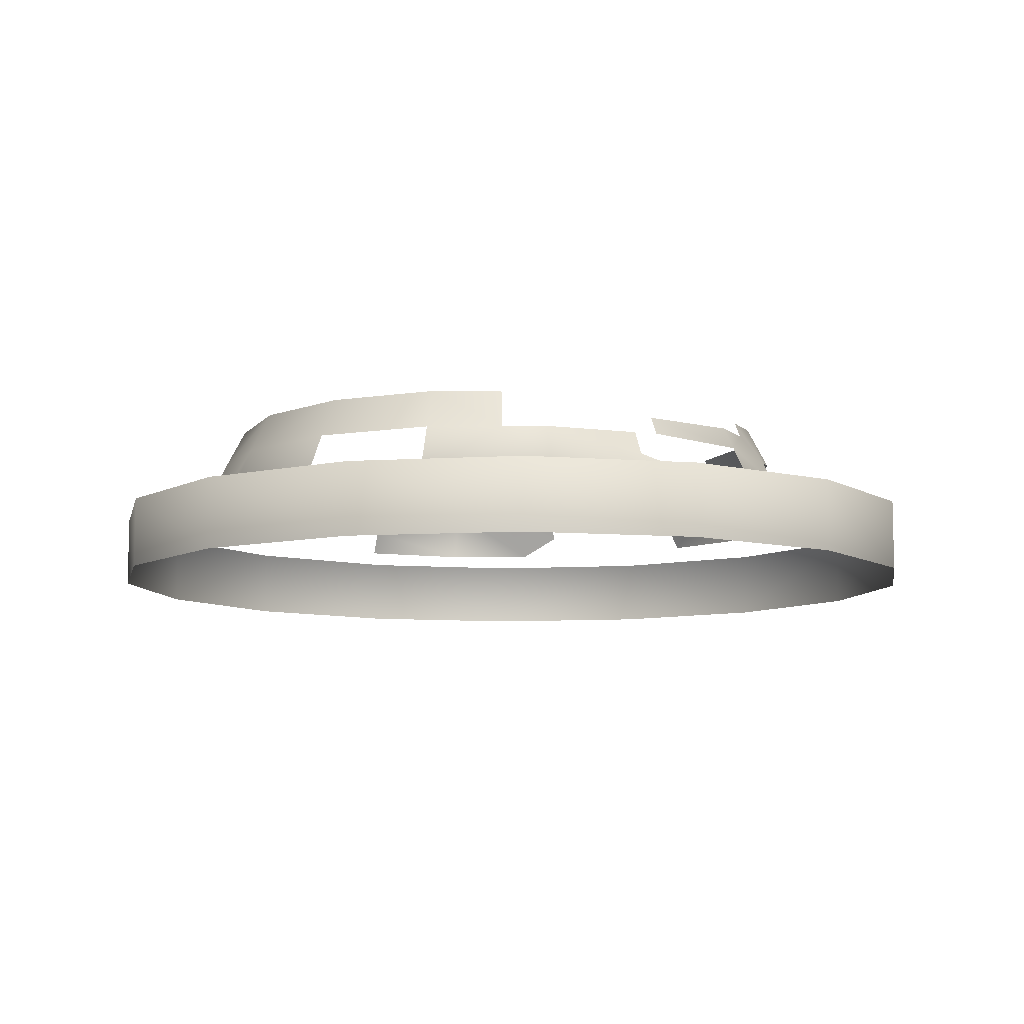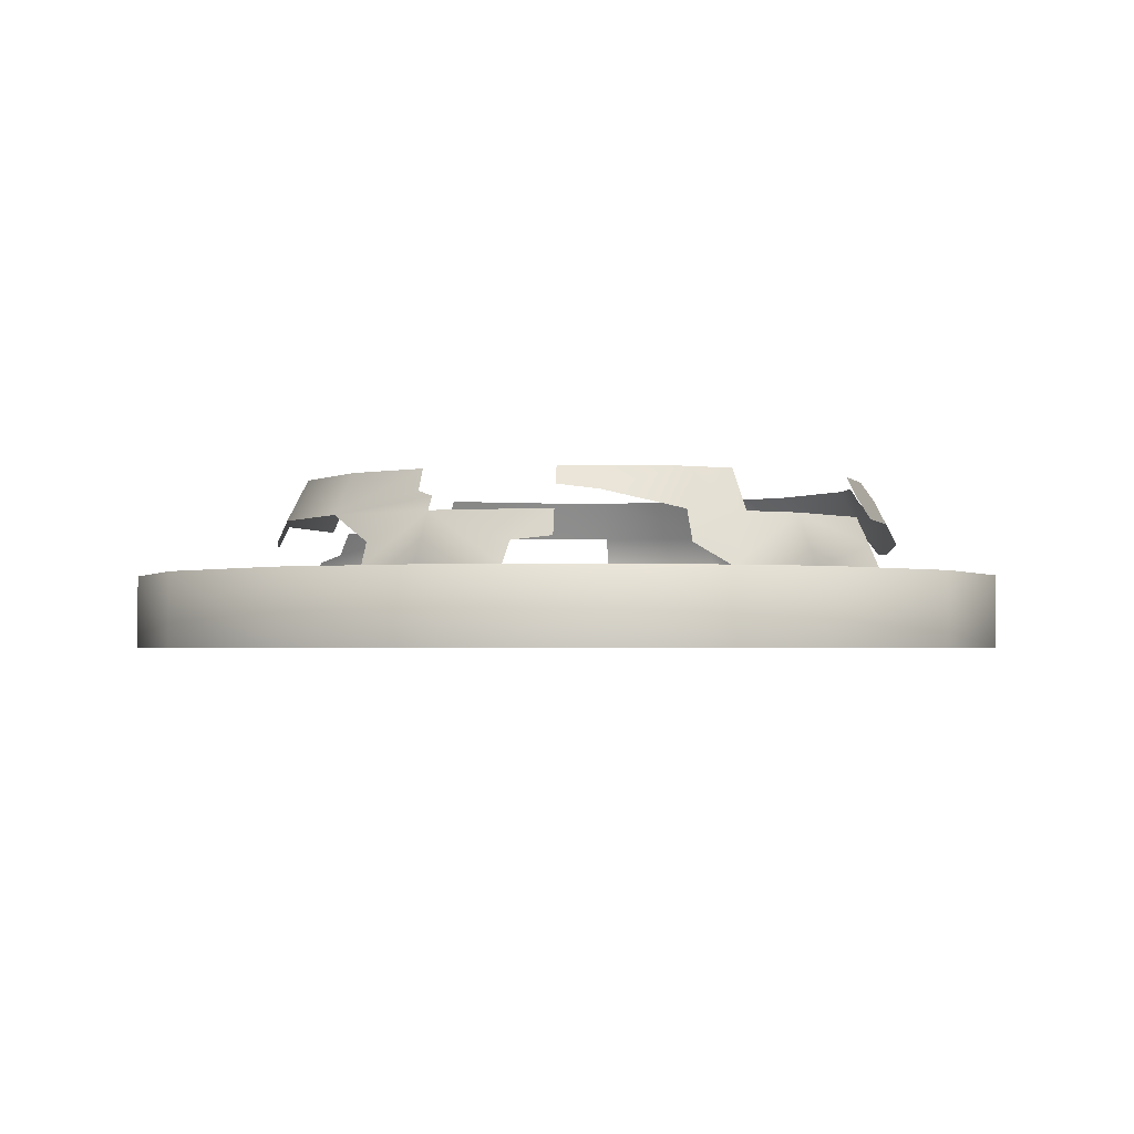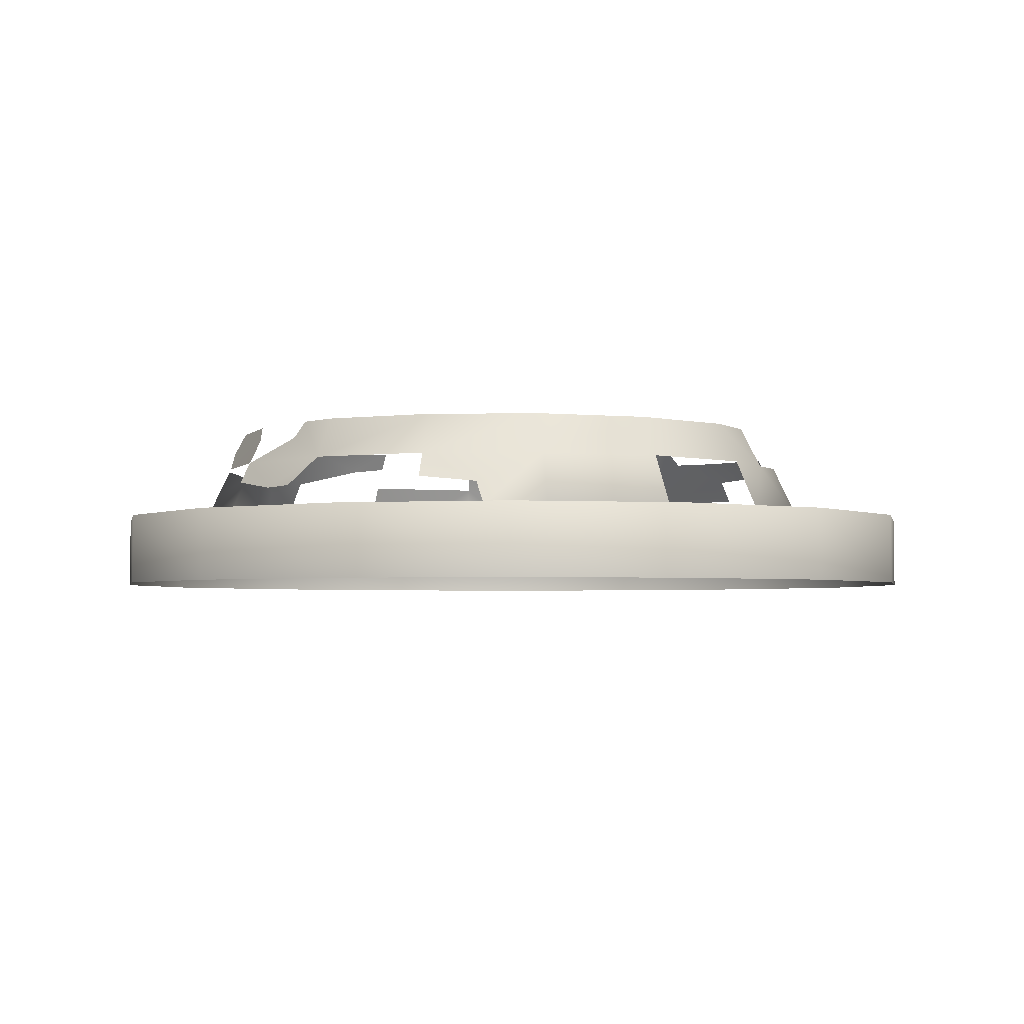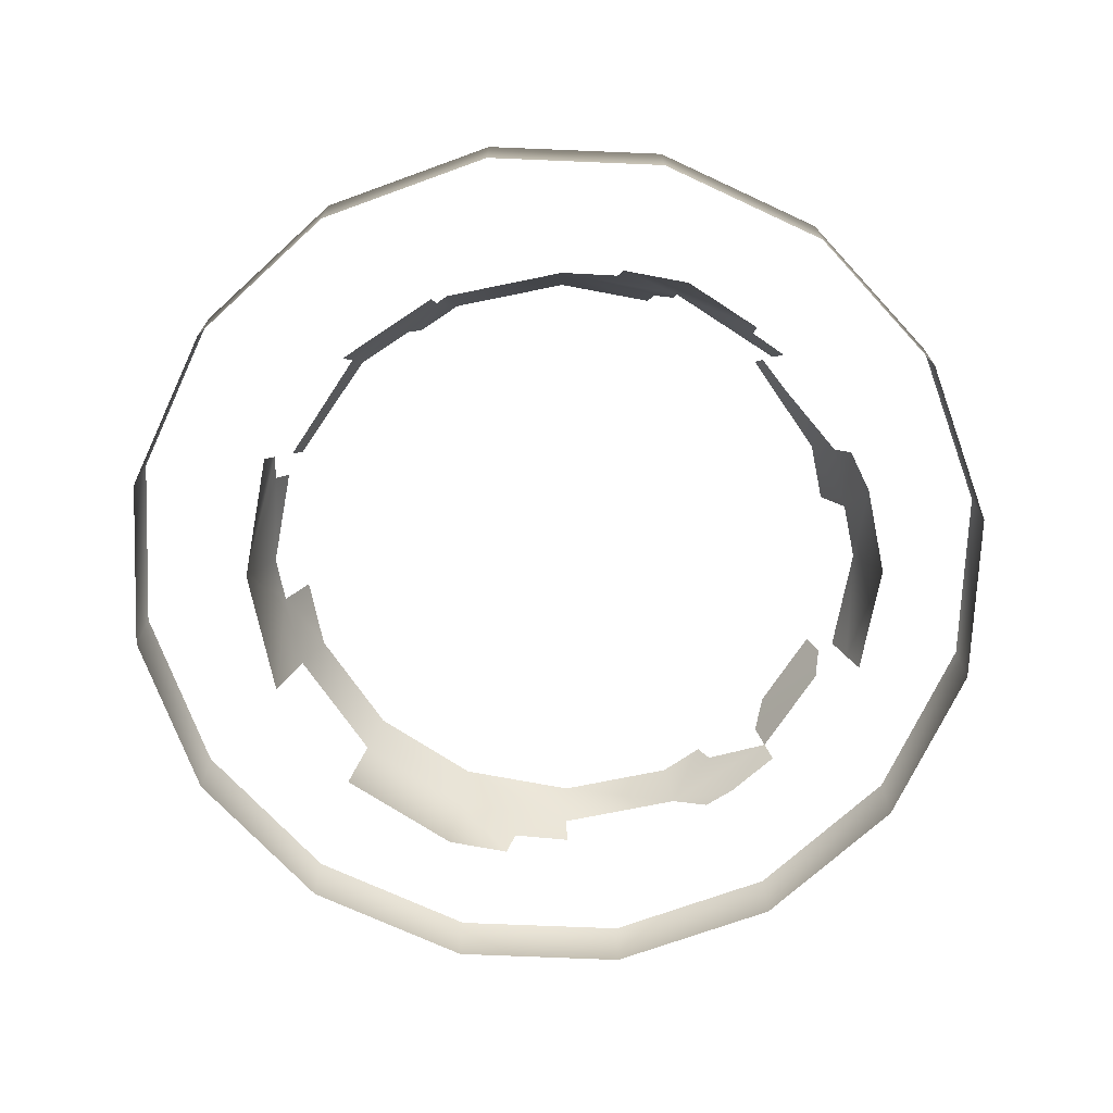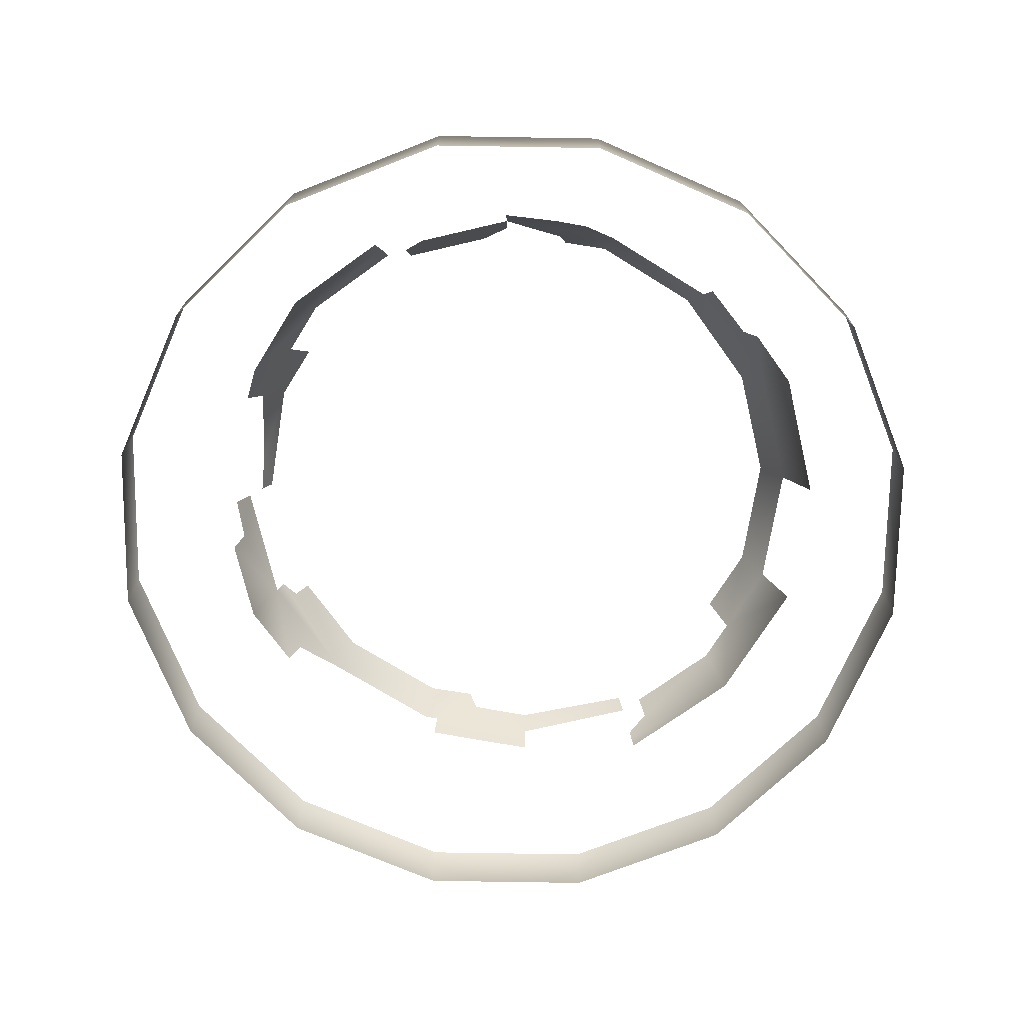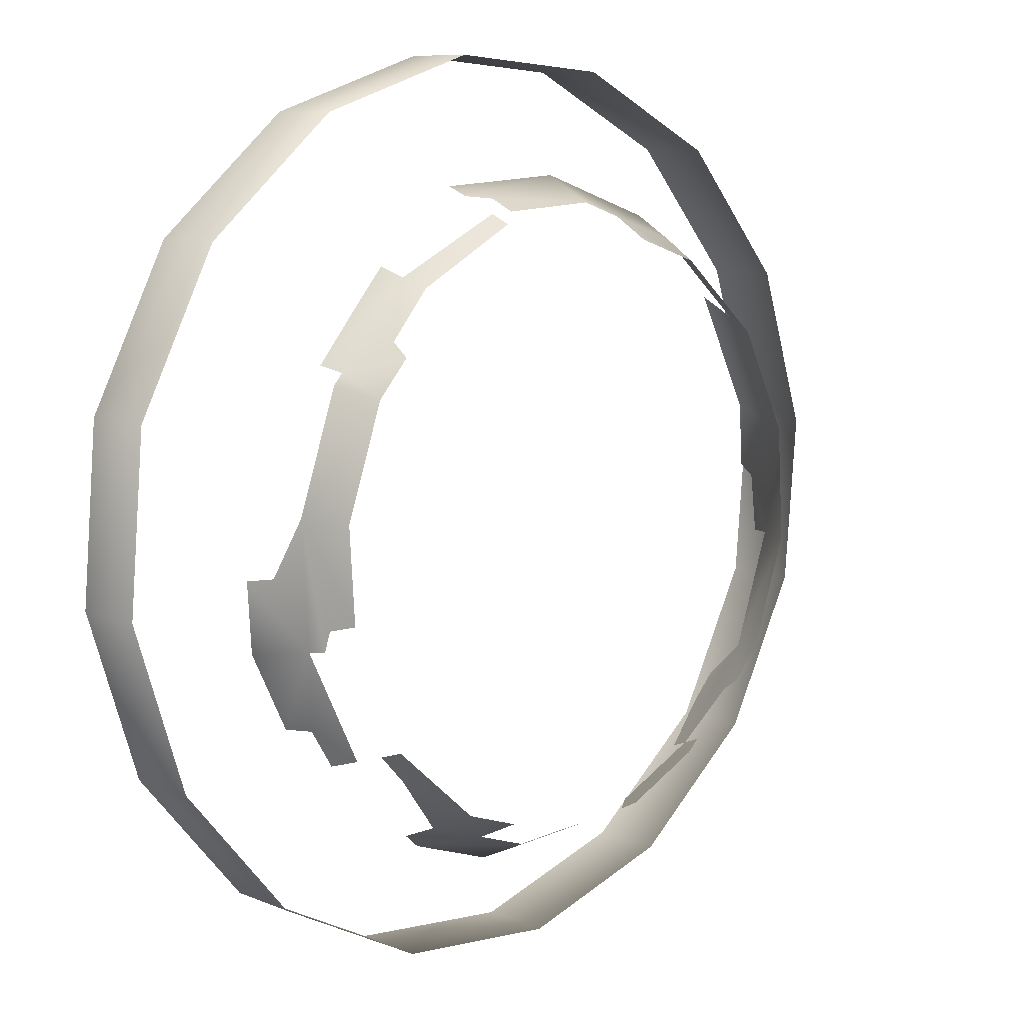
<metadata>
{"format":"obj","ext":"obj","renderer":"f3d","projection":"perspective","resolution":1024,"background":"white","views":[{"elev":-8.5,"azim":-17.4,"up":"+Y"},{"elev":-2.0,"azim":132.7,"up":"+Y"},{"elev":-3.0,"azim":-83.3,"up":"+Y"},{"elev":-71.5,"azim":82.8,"up":"+Y"},{"elev":-72.0,"azim":-140.7,"up":"+Y"},{"elev":9.3,"azim":136.9,"up":"+Z"}]}
</metadata>
<code>
g backdrop_Clouds2_geo
v -1541 385.6 855.9
v -486.3 385.6 1696
v 853.1 385.6 1542
v 1693 385.6 485.4
v 1541 385.6 -855.9
v 486.3 385.6 -1696
v -853.1 385.6 -1542
v -1693 385.6 -485.4
v -1751 385.6 200.6
v -1378 385.6 -1098
v -198.6 385.6 -1753
v 1097 385.6 -1382
v 1751 385.6 -200.6
v 1378 385.6 1098
v 198.6 385.6 1753
v -1097 385.6 1382
v -1378 95.83 -1098
v -853.1 95.83 -1542
v -198.6 95.83 -1753
v 486.3 95.83 -1696
v 1097 95.83 -1382
v 1541 95.83 -855.9
v 1751 95.83 -200.6
v 1693 95.83 485.4
v 1378 95.83 1098
v 853.1 95.83 1542
v 198.6 95.83 1753
v -486.3 95.83 1696
v -1097 95.83 1382
v -1541 95.83 855.9
v -1751 95.83 200.6
v -1693 95.83 -485.4
v -240.4 395.5 1298
v 119.3 395.5 -1381
v -1135 395.5 776.7
v -739.6 395.5 1127
v -1367 395.5 302.7
v 1246 395.5 -386
v 286 395.5 1266
v 1180 606.6 126.9
v 1150 606.6 -360.9
v 934.9 606.6 -799.9
v 568.9 606.6 -1124
v 106.6 606.6 -1283
v -819.2 606.6 -1039
v -1143 606.6 -673
v -1300 606.6 -210.9
v -1270 606.6 276.9
v -1055 606.6 715.8
v -688.8 606.6 1040
v -226.5 606.6 1199
v 260.9 606.6 1169
v 699.3 606.6 954.7
v 1023 606.6 589
v 867.4 771.5 -748.3
v 526.4 771.5 -1050
v -358.4 771.5 -1171
v -1068 771.5 -630.2
v -1215 771.5 -199.6
v -1187 771.5 254.8
v -986.3 771.5 663.8
v -645.3 771.5 965.8
v 949.1 771.5 545.6
v 1096 771.5 115
v -844.4 522.4 -1071
v -1005 489.5 -913.4
v -303.9 606.6 -1258
v -317.4 495.6 -1310
v -1347 510.3 -217
v -1383 395.5 48.79
v -1343 488.4 14.52
v 725.9 515.7 990.1
v 304.6 771.5 -1126
v 323.4 606.6 -1208
v 897.6 699.2 -771.4
v 779.5 679.9 -889
v 466.6 395.5 -1262
v 598.6 482.9 -1176
v 973.9 504.9 -829.7
v 1098 395.5 -688.9
v 1052 489.2 -687.8
v -370.9 681.6 -1217
v -465.8 606.6 -1212
v -398.9 606.6 1139
v -377 771.5 1058
v 826.5 771.5 684.3
v 671.3 697.9 917.5
v 827.4 703.6 736.6
v 251.5 680.6 1133
v 1123 661.8 -353.9
v 1073 771.5 -252.2
v 1117 684 -274.6
v 1263 395.5 -114.9
v 1219 494.7 -99.15
v 986.4 606.6 630
v 1019 524.6 652.2
v 276.9 474.2 1231
v 165 606.6 1175
v 173.2 510.7 1221
v -946.6 771.5 -767.6
v -789.1 703 -999.7
v -953.1 702.5 -814.6
v -668.4 771.5 -1019
v -1092 494 -809.3
v -324.5 395.5 -1355
v 842.3 517.6 856.6
v 486.3 385.6 -1696
v 486.3 95.83 -1696
v -853.1 385.6 -1542
v -853.1 95.83 -1542
v -1693 385.6 -485.4
v -1693 95.83 -485.4
v -1541 385.6 855.9
v -1541 95.83 855.9
v -486.3 385.6 1696
v -486.3 95.83 1696
v 853.1 385.6 1542
v 853.1 95.83 1542
v 1693 385.6 485.4
v 1693 95.83 485.4
v 1541 95.83 -855.9
v 1541 385.6 -855.9
v 568.9 606.6 -1124
v 323.4 606.6 -1208
v -1143 606.6 -673
v -1270 606.6 276.9
v -1300 606.6 -210.9
v -1215 771.5 -199.6
v -1055 606.6 715.8
v -986.3 771.5 663.8
v -1055 606.6 715.8
v -688.8 606.6 1040
v 1180 606.6 126.9
v 106.6 606.6 -1283
v 119.3 395.5 -1381
v -1300 606.6 -210.9
v -398.9 606.6 1139
v 671.3 697.9 917.5
v 699.3 606.6 954.7
v 1150 606.6 -360.9
v 1180 606.6 126.9
v 1096 771.5 115
v 986.4 606.6 630
v 699.3 606.6 954.7
v -226.5 606.6 1199
v -240.4 395.5 1298
v -819.2 606.6 -1039
v -1143 606.6 -673
v -1068 771.5 -630.2
v -819.2 606.6 -1039
g backdrop_Clouds2_geo_0
f 12 22 5
f 21 22 12
f 20 21 12
f 20 12 6
f 11 7 18
f 19 11 18
f 107 11 19
f 108 107 19
f 10 8 32
f 17 10 32
f 109 10 17
f 110 109 17
f 9 1 30
f 31 9 30
f 111 9 31
f 112 111 31
f 16 2 28
f 29 16 28
f 113 16 29
f 114 113 29
f 15 3 26
f 27 15 26
f 115 15 27
f 116 115 27
f 14 4 24
f 25 14 24
f 117 14 25
f 118 117 25
f 13 122 121
f 23 13 121
f 119 13 23
f 120 119 23
f 41 94 40
f 93 94 41
f 38 93 41
f 66 46 104
f 45 46 66
f 65 45 66
f 84 36 50
f 33 36 84
f 51 33 84
f 48 70 71
f 37 70 48
f 49 37 48
f 35 37 49
f 77 44 34
f 74 44 77
f 78 74 77
f 43 74 78
f 41 80 38
f 81 80 41
f 42 81 41
f 79 81 42
f 56 124 123
f 76 56 123
f 55 56 76
f 75 55 76
f 56 73 124
f 125 59 47
f 58 59 125
f 126 61 129
f 60 61 126
f 127 60 126
f 128 60 127
f 62 131 130
f 132 131 62
f 137 132 62
f 63 54 95
f 133 54 63
f 64 133 63
f 68 134 67
f 135 134 68
f 105 135 68
f 71 136 48
f 69 136 71
f 62 85 137
f 95 86 63
f 88 86 95
f 53 88 95
f 87 88 53
f 89 139 52
f 138 139 89
f 141 90 140
f 92 90 141
f 91 92 141
f 141 142 91
f 144 106 72
f 96 106 144
f 143 96 144
f 146 97 39
f 99 97 146
f 145 99 146
f 98 99 145
f 148 100 149
f 102 100 148
f 147 102 148
f 83 101 150
f 103 101 83
f 82 103 83
f 57 103 82

</code>
